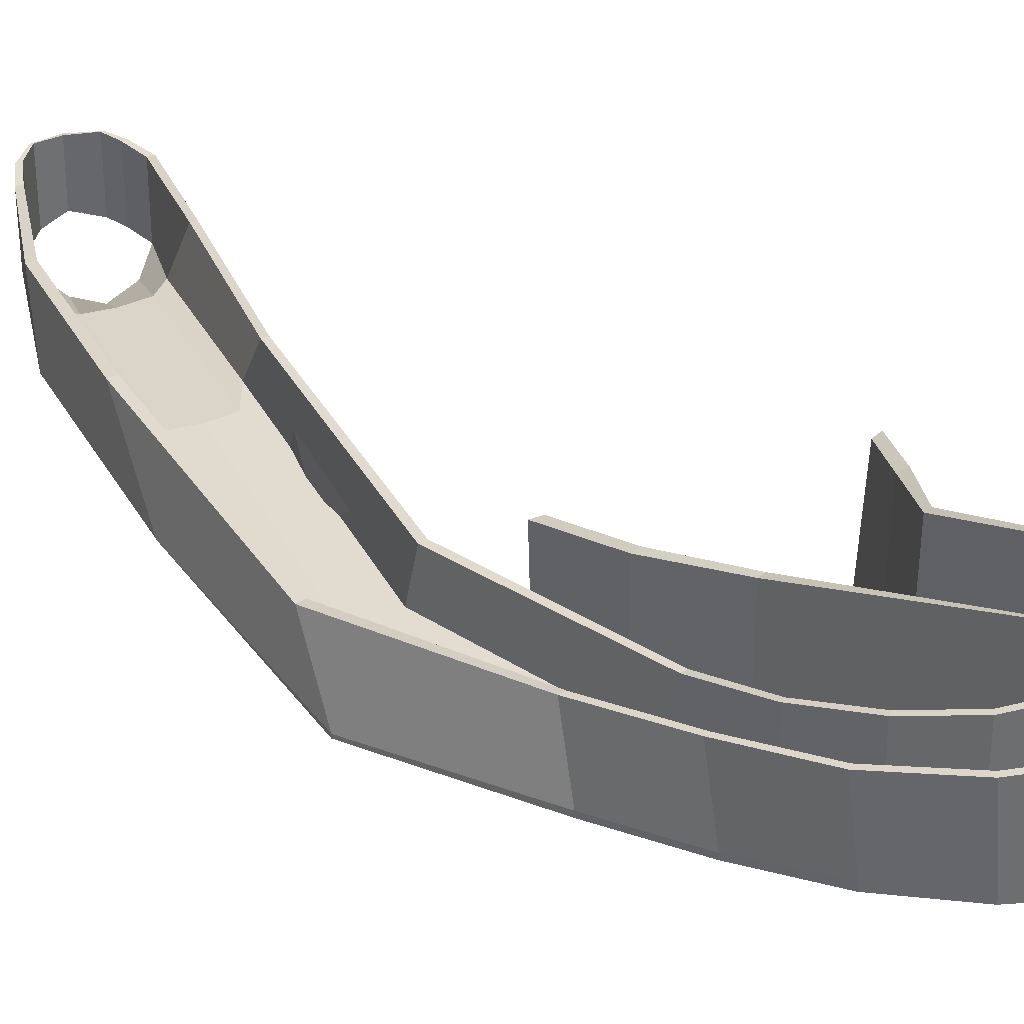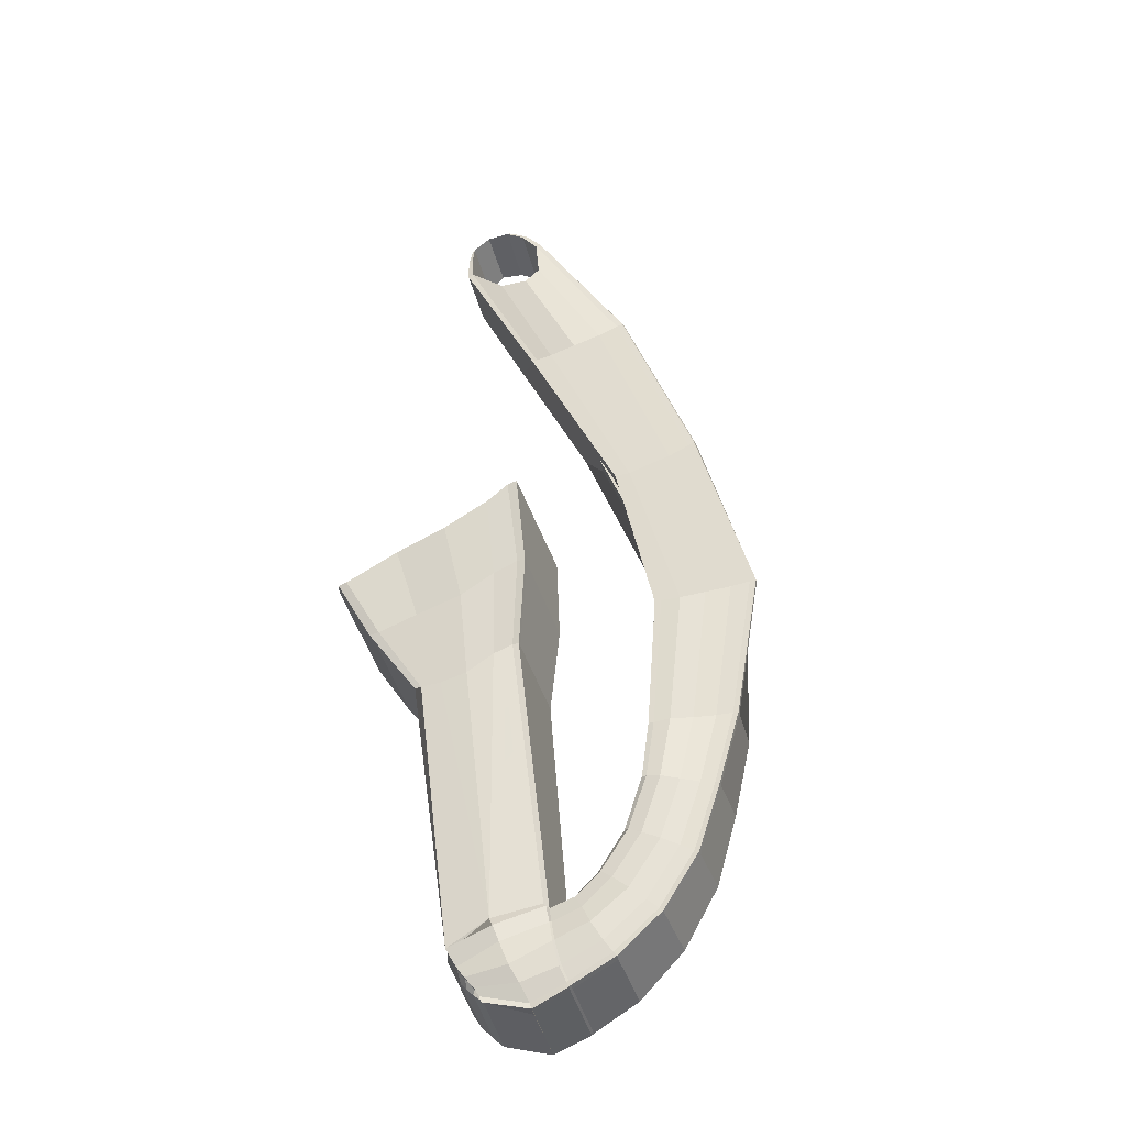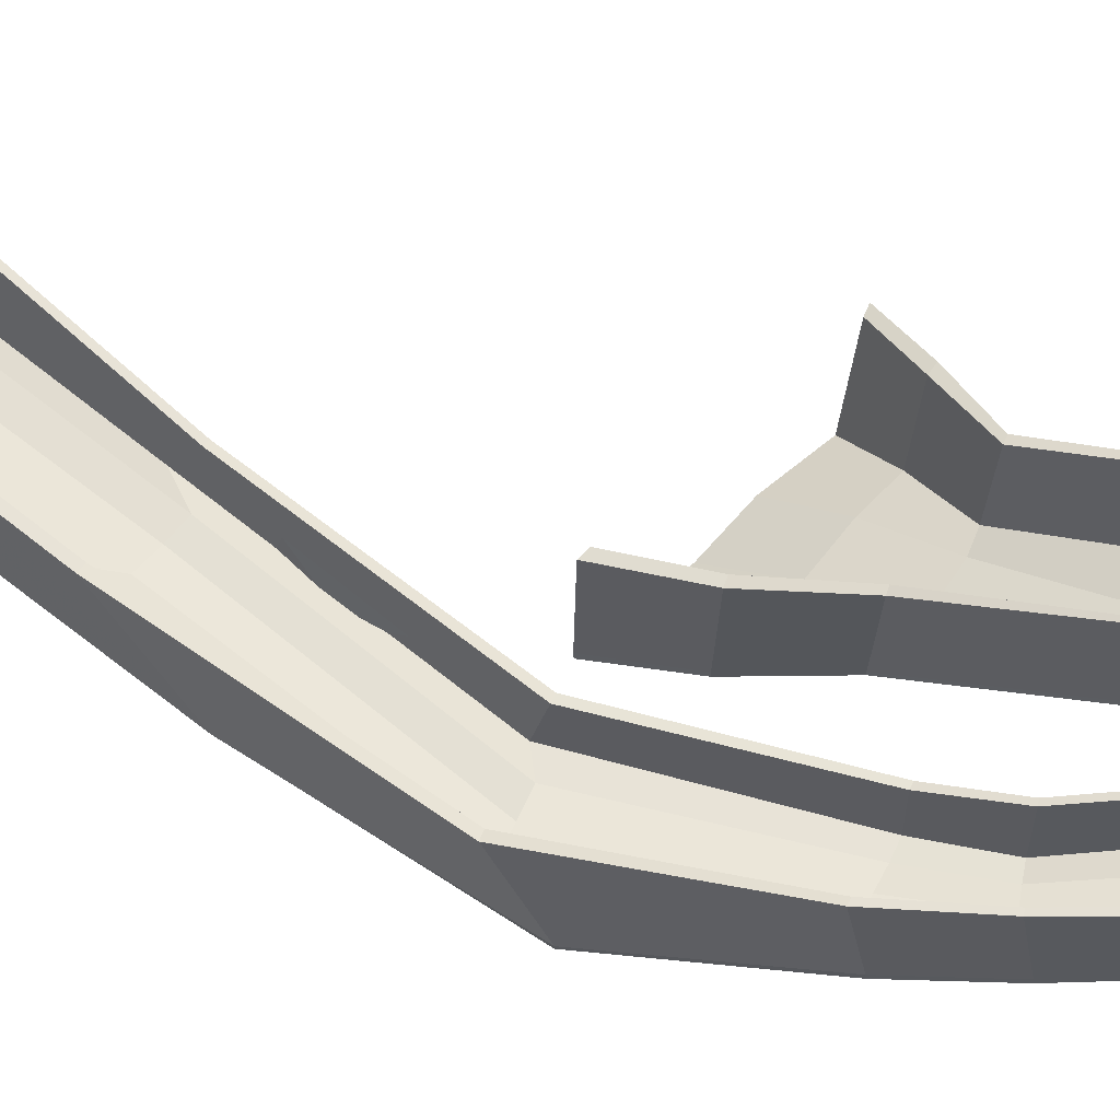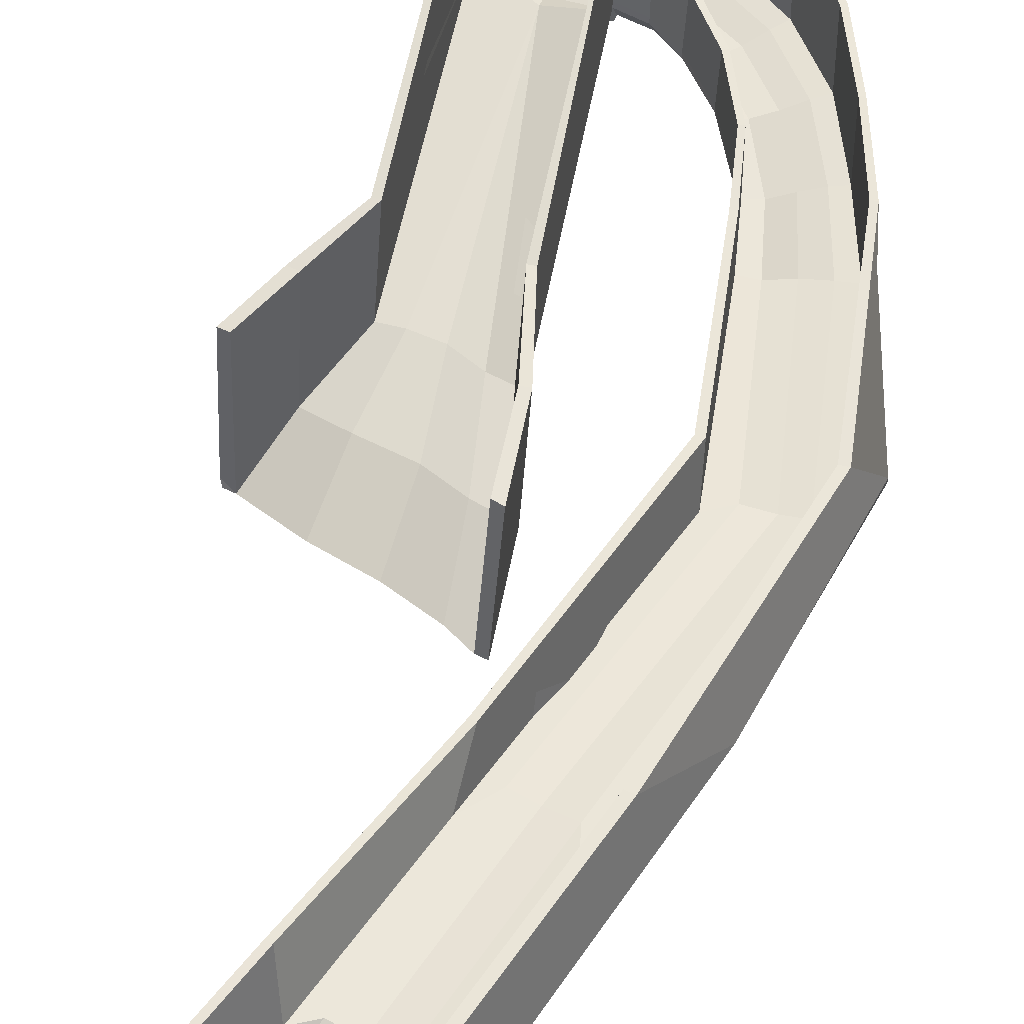
<metadata>
{"format":"obj","ext":"obj","renderer":"f3d","projection":"perspective","resolution":1024,"background":"white","views":[{"elev":36.1,"azim":135.9,"up":"+Y"},{"elev":-42.8,"azim":14.3,"up":"+Z"},{"elev":60.8,"azim":110.7,"up":"+Y"},{"elev":46.5,"azim":12.4,"up":"+Y"}]}
</metadata>
<code>
o UpRamp_Cube.001
v 0.8517 -1.53 -2.388
v 0.8572 -1.45 -2.387
v -1.04 -1.393 -2.904
v -1.035 -1.313 -2.902
v 1.076 -2.678 0.4124
v 1.083 -2.553 0.4163
v -2.208 -2.439 -1.174
v -2.234 -2.314 -1.204
v -0.09448 -1.459 -2.785
v -0.08901 -1.38 -2.783
v -0.2612 -2.57 -0.3264
v -1.74 -1.949 -2.01
v -1.712 -1.858 -1.994
v 1.094 -2.089 -0.9684
v 1.101 -1.989 -0.9668
v -0.08487 -1.9 -1.467
v -0.09169 -2 -1.468
v 0.3889 -1.497 -2.497
v 0.522 -2.625 0.08541
v 0.3943 -1.417 -2.495
v 0.5212 -1.947 -1.129
v 0.5143 -2.047 -1.13
v -0.5645 -1.345 -2.888
v -1.143 -2.495 -0.654
v -0.57 -1.425 -2.89
v -0.896 -1.955 -1.714
v -0.89 -1.856 -1.713
v -0.92 -1.321 -2.896
v -2.051 -2.476 -1.152
v -0.9256 -1.401 -2.897
v -1.573 -1.957 -1.982
v -1.543 -1.857 -1.979
v 0.737 -1.523 -2.385
v 0.9112 -2.666 0.3676
v 0.9572 -1.98 -0.9618
v 0.9504 -2.079 -0.9634
v 0.7425 -1.443 -2.383
v -0.8221 0.3671 -2.994
v -0.9366 0.375 -3
v -1.645 0.0516 -2.129
v -2.178 -0.174 -1.309
v 1.072 -0.4045 0.2606
v 1.237 -0.4166 0.3307
v 1.212 -0.1018 -1.061
v 0.9546 0.2375 -2.485
v 1.068 -0.09214 -1.056
v -2.03 -0.2106 -1.298
v -1.479 0.04118 -2.088
v 0.8399 0.2452 -2.481
v 0.8623 0.2035 -6.587
v 0.9182 0.3888 -6.594
v 0.9182 0.476 -6.594
v -0.7934 0.3138 -7.217
v -0.7602 0.249 -7.234
v 0.02515 -0.08714 -6.922
v 0.02423 0.01381 -6.915
v 0.8623 0.3402 -6.587
v -0.8169 1.826 -7.22
v -0.8897 1.821 -7.26
v 0.9204 1.878 -6.592
v 0.8892 1.881 -6.602
v 4.367 -0.08947 -3.465
v 4.367 -0.006464 -3.465
v 2.828 -0.2854 -3.577
v 2.828 -0.2188 -3.577
v 1.121 -1.371 8.658
v 0.7239 -1.387 9.022
v -0.4426 -1.371 8.089
v 0.8016 -0.2411 9.052
v 3.598 -0.1911 -3.521
v 3.571 -0.129 -3.27
v 0.8161 -1.415 7.535
v 0.7239 -0.2411 9.022
v 2.423 -0.5864 2.234
v 2.423 -0.5304 2.231
v 3.971 -0.5864 2.765
v 3.998 -0.5304 2.769
v 2.379 -0.4928 3.931
v 3.04 -0.5864 2.373
v 3.982 -0.1156 -3.493
v 1.073 -1.361 7.877
v 3.956 -0.05779 -3.242
v -0.4415 -1.371 8.569
v 2.784 -0.4605 4.069
v 3.48 -0.5864 2.518
v 3.186 -0.256 -3.298
v 0.2903 -1.361 7.592
v 3.213 -0.2924 -3.549
v -0.3638 -0.2411 8.599
v 2.699 -0.5864 2.251
v 2.014 -0.46 3.805
v 2.898 -0.2529 -3.319
v -0.3449 -1.387 8.125
v 2.924 -0.2854 -3.57
v -0.4415 -0.2411 8.569
v 2.491 -0.5864 2.238
v 1.601 -0.4851 4.232
v 4.271 -0.08947 -3.472
v 1.023 -1.387 8.623
v 2.885 -0.4851 4.678
v 3.86 -0.5864 2.706
v 4.245 -0.02172 -3.221
v -0.3638 -1.387 8.599
v 2.898 0.6447 -3.319
v 2.801 0.6447 -3.326
v 1.639 0.3386 3.716
v -0.4426 -0.2411 8.089
v 1.023 -0.2411 8.623
v 1.121 -0.2411 8.658
v 3.329 0.3386 4.285
v 4.341 1.145 -3.214
v 3.197 0.3386 4.244
v -0.3449 -0.2411 8.125
v 1.73 0.3386 3.749
v 4.245 1.145 -3.221
v 1.211 0.3706 -8.022
v 1.242 0.3853 -8.109
v 1.244 0.498 -8.11
v 0.9238 0.2683 -6.688
v -0.8366 0.4487 -7.272
v 0.9726 0.1808 -6.974
v 1.032 0.1433 -7.356
v 1.112 0.3818 -7.758
v 1.031 0.2315 -7.356
v 1.111 0.2848 -7.756
v 1.212 0.4863 -8.024
v 0.9726 0.2503 -6.974
v 0.9238 0.1258 -6.688
v 0.9238 1.121 -6.688
v 1.241 1.956 -8.107
v 1.209 1.956 -8.021
v 0.573 0.4771 -8.253
v 0.6054 0.4981 -8.348
v 0.604 0.5666 -8.342
v 0.06744 0.05846 -7.035
v 0.1615 0.04262 -7.299
v 0.2991 0.1389 -7.689
v 0.4485 0.3233 -7.972
v 0.4519 0.2664 -7.976
v 0.5707 0.5933 -8.257
v 0.1584 0.1014 -7.298
v 0.07058 -0.05947 -7.035
v 0.5759 1.999 -8.353
v 0.5434 1.998 -8.258
v 3.351 -0.037 -4.503
v 2.963 0.1085 -5.604
v 2.391 0.1903 -6.491
v 1.71 0.195 -7.088
v 2.064 0.4087 -7.717
v 2.862 0.3549 -7.017
v 3.516 0.2695 -6.028
v 3.952 0.0997 -4.816
v 3.987 1.308 -4.618
v 3.58 1.468 -5.891
v 2.927 1.63 -6.94
v 2.106 1.793 -7.688
v 1.532 0.1322 -6.796
v 2.059 0.07733 -6.343
v 2.591 -0.006777 -5.597
v 2.981 -0.1948 -4.643
v 3.3 -0.106 -4.701
v 2.899 0.03557 -5.74
v 2.326 0.1065 -6.568
v 1.674 0.109 -7.115
v 2.054 0.3873 -7.614
v 2.86 0.3349 -6.884
v 3.503 0.2466 -5.855
v 3.908 0.07805 -4.603
v 3.669 0.04998 -4.56
v 3.272 0.1999 -5.748
v 2.659 0.2858 -6.716
v 1.9 0.3114 -7.394
v 2.692 0.8713 -4.388
v 2.346 1.07 -5.316
v 1.855 1.234 -6.041
v 1.381 1.397 -6.464
v 1.43 1.397 -6.539
v 1.922 1.234 -6.098
v 2.423 1.071 -5.352
v 2.773 0.8713 -4.402
v 2.054 1.793 -7.614
v 2.86 1.63 -6.884
v 3.503 1.468 -5.855
v 3.905 1.308 -4.603
v 2.741 -0.1882 -4.6
v 2.359 0.01311 -5.489
v 1.858 0.1068 -6.175
v 1.403 0.1714 -6.564
v 1.355 0.3208 -6.489
v 1.791 0.2155 -6.118
v 2.282 0.08319 -5.453
v 2.659 -0.1589 -4.586
v 3.021 -0.1568 -4.445
v 2.655 0.05321 -5.46
v 2.123 0.1541 -6.266
v 1.567 0.2038 -6.77
v 2.658 -0.09607 -4.586
v 2.282 0.1675 -5.453
v 1.791 0.3023 -6.118
v 1.355 0.4119 -6.488
v 3.952 0.01549 -4.816
v 3.516 0.1562 -6.028
v 2.862 0.2373 -7.017
v 2.064 0.2862 -7.717
v 2.013 0.2772 -7.643
v 2.795 0.2373 -6.961
v 3.439 0.1562 -5.992
v 3.871 0.01549 -4.802
v 1.859 0.2205 -7.423
v 2.594 0.1861 -6.793
v 3.208 0.111 -5.884
v 3.626 -0.01111 -4.759
v 1.437 0.2515 -6.539
v 1.922 0.1826 -6.098
v 2.423 0.0749 -5.352
v 2.771 -0.151 -4.402
v 0.8396 -0.8301 5.62
v 2.71 -0.8753 6.236
v 1.346 -0.8079 6.639
v 0.8393 -0.8753 5.621
v 2.731 -0.8301 6.241
v 1.703 -0.8753 5.867
v 1.749 -0.7765 6.776
v 2.219 -0.8753 6.033
v 0.9455 -0.7762 6.504
v 1.218 -0.8753 5.708
v 0.9313 -0.8753 5.642
v 0.609 -0.7772 6.672
v 1.936 -0.7772 7.128
v 2.598 -0.8753 6.188
v 0.3896 0.02617 6.347
v 2.281 0.02617 6.967
v 0.4786 0.02617 6.379
v 2.151 0.02617 6.926
v 3.055 -0.4288 -0.9518
v 4.903 -0.3728 -0.8407
v 3.979 -0.4288 -0.9283
v 3.055 -0.3728 -0.953
v 4.903 -0.4288 -0.8395
v 3.908 -0.3714 -0.1076
v 4.441 -0.4288 -0.901
v 4.248 -0.3404 -0.07927
v 3.517 -0.4288 -0.9571
v 3.512 -0.3402 -0.1354
v 3.146 -0.3378 0.05995
v 3.171 -0.4288 -0.9534
v 4.788 -0.4288 -0.8551
v 4.464 -0.3378 0.1582
v 4.594 0.5223 -0.03561
v 3.03 0.5223 -0.1479
v 3.146 0.5223 -0.1401
v 4.464 0.5223 -0.04186
v 0.8016 -1.371 9.052
v 0.3875 -1.387 9.251
v 0.4331 -1.371 9.273
v 0.3875 -0.2411 9.251
v -0.3734 -0.2411 8.906
v -0.3277 -0.2411 8.928
v 0.4331 -0.2411 9.273
v -0.3277 -1.387 8.928
v -0.3734 -1.371 8.906
v -0.03924 -1.33 9.276
v -0.03924 -1.317 9.276
v -0.01377 -0.2863 9.225
v -0.03924 -0.293 9.276
v -0.2335 0.3376 -8.09
v -0.1999 0.3498 -8.193
v -0.2016 0.455 -8.127
v -0.7199 0.2438 -7.322
v -0.5925 0.185 -7.582
v -0.4569 0.1977 -7.783
v -0.3264 0.3925 -7.917
v -0.4642 0.2902 -7.769
v -0.3198 0.2979 -7.933
v -0.2455 0.4469 -8.031
v -0.5986 0.2555 -7.581
v -0.7405 0.02534 -7.308
v -0.2606 1.956 -8.109
v -0.3044 1.952 -8.013
v 0.6024 0.6607 -8.362
v 1.07 0.237 -7.341
v 1.28 1.948 -8.083
v 1.068 0.1437 -7.342
v 1.148 0.3784 -7.736
v 0.9539 0.2281 -6.68
v 1.008 0.2628 -6.962
v 1.28 0.3763 -8.086
v 1.281 0.4869 -8.087
v 1.005 0.1913 -6.964
v 1.251 0.4772 -8
v 0.9561 1.829 -6.678
v 1.248 1.948 -7.997
v 1.248 0.367 -8
v 1.145 0.2821 -7.735
v 0.9561 0.3043 -6.678
v -0.4297 1.929 -7.963
v -0.5378 1.902 -7.843
v -0.6457 1.875 -7.725
v -0.7621 1.848 -7.538
v -0.7078 0.4603 -7.552
v -0.5902 0.4587 -7.741
v -0.4811 0.4568 -7.859
v -0.3719 0.4557 -7.98
v -0.7016 1.851 -7.484
v -0.5948 1.877 -7.677
v -0.498 1.902 -7.789
v -0.4012 1.927 -7.901
f 10 56 23
f 12 7 8 13
f 34 5 6
f 14 1 2 15
f 36 14 5 34
f 28 38 48 32
f 27 16 10 23
f 26 17 11 24
f 3 54 277 30
f 25 9 17 26
f 24 11 16 27
f 13 40 39 4
f 33 1 14 36
f 5 14 15 6
f 3 12 13 4
f 9 18 22 17
f 11 19 21 16
f 49 61 57 37
f 16 21 20 10
f 17 22 19 11
f 29 24 27 32
f 30 25 26 31
f 31 26 24 29
f 32 27 23 28
f 38 58 59 39
f 20 56 10
f 12 31 29 7
f 7 29 8
f 3 30 31 12
f 15 44 43 6
f 2 52 60 45
f 25 55 9
f 18 33 36 22
f 19 34 35 21
f 21 35 37 20
f 22 36 34 19
f 46 44 45 49
f 42 43 44 46
f 40 48 38 39
f 41 47 48 40
f 2 45 44 15
f 34 42 46 35
f 29 47 41 8
f 6 43 42 34
f 32 48 47 29
f 8 41 40 13
f 37 57 56 20
f 35 46 49 37
f 50 55 56 57
f 57 61 60 52
f 55 54 53 56
f 51 50 57 52
f 53 59 58
f 39 59 53 4
f 33 50 51 1
f 1 51 52 2
f 18 55 50 33
f 30 277 55 25
f 45 60 61 49
f 9 55 18
f 28 53 58 38
f 4 53 54 3
f 23 56 53 28
f 281 124 127 286
f 220 68 217
f 103 260 261 83
f 239 62 63 236
f 230 218 66 99
f 245 251 114 97
f 244 240 71 86
f 226 222 72 87
f 113 89 103 93
f 51 50 128 285
f 243 237 79 90
f 225 219 78 91
f 238 250 105 65
f 247 239 76 101
f 218 76 77 221
f 235 74 75 238
f 237 241 85 79
f 219 223 84 78
f 292 131 126 290
f 240 242 82 71
f 222 224 81 72
f 108 73 69 109
f 228 225 91 97
f 246 243 90 96
f 107 95 89 113
f 227 226 87 93
f 245 244 86 92
f 291 129 61 60
f 284 123 124 281
f 220 227 93 68
f 66 253 67 99
f 235 246 96 74
f 221 232 109 66
f 288 118 130 282
f 289 121 122 283
f 241 247 101 85
f 223 229 100 84
f 242 248 102 82
f 224 230 99 81
f 253 255 254 67
f 252 249 111 115
f 234 232 110 112
f 250 251 104 105
f 231 233 114 106
f 236 249 110 77
f 229 234 112 100
f 93 103 83 68
f 68 83 95 107
f 228 233 113 93
f 217 231 106 75
f 290 126 123 284
f 248 252 115 102
f 123 138 137 124
f 121 136 137 122
f 128 142 136 121
f 124 137 141 127
f 119 135 56 57
f 125 139 132 116
f 57 61 129 119
f 293 116 117 287
f 287 117 118 288
f 294 125 116 293
f 285 128 121 289
f 282 130 131 292
f 283 122 125 294
f 295 119 129 291
f 286 127 119 295
f 142 55 56 135
f 139 137 138
f 132 139 138 140
f 137 136 141
f 140 144 143 134
f 136 142 135 141
f 133 132 140 134
f 130 143 144 131
f 127 141 135 119
f 118 134 143 130
f 50 55 142 128
f 122 137 139 125
f 131 144 140 126
f 116 132 133 117
f 126 140 138 123
f 117 133 134 118
f 86 193 216 92
f 193 194 215 216
f 194 195 214 215
f 195 196 213 214
f 65 197 192 64
f 197 198 191 192
f 198 199 190 191
f 199 200 189 190
f 92 216 180 104
f 216 215 179 180
f 215 214 178 179
f 214 213 177 178
f 70 161 212 80
f 161 162 211 212
f 162 163 210 211
f 163 164 209 210
f 111 153 184 115
f 153 154 183 184
f 154 155 182 183
f 155 156 181 182
f 94 185 160 88
f 185 186 159 160
f 186 187 158 159
f 187 188 157 158
f 80 212 208 98
f 212 211 207 208
f 211 210 206 207
f 210 209 205 206
f 62 201 152 63
f 201 202 151 152
f 202 203 150 151
f 203 204 149 150
f 98 208 201 62
f 208 207 202 201
f 207 206 203 202
f 206 205 204 203
f 105 173 197 65
f 173 174 198 197
f 174 175 199 198
f 175 176 200 199
f 102 168 169 82
f 168 167 170 169
f 167 166 171 170
f 166 165 172 171
f 88 160 161 70
f 160 159 162 161
f 159 158 163 162
f 158 157 164 163
f 63 152 153 111
f 152 151 154 153
f 151 150 155 154
f 150 149 156 155
f 82 169 145 71
f 169 170 146 145
f 170 171 147 146
f 171 172 148 147
f 104 180 173 105
f 180 179 174 173
f 179 178 175 174
f 178 177 176 175
f 115 184 168 102
f 184 183 167 168
f 183 182 166 167
f 182 181 165 166
f 64 192 185 94
f 192 191 186 185
f 191 190 187 186
f 190 189 188 187
f 71 145 193 86
f 145 146 194 193
f 146 147 195 194
f 147 148 196 195
f 68 107 231 217
f 97 114 233 228
f 99 108 234 229
f 107 113 233 231
f 108 109 232 234
f 85 101 230 224
f 81 99 229 223
f 77 110 232 221
f 74 96 227 220
f 96 90 226 227
f 93 87 225 228
f 79 85 224 222
f 72 81 223 219
f 66 218 221
f 87 72 219 225
f 90 79 222 226
f 101 76 218 230
f 74 220 217 75
f 100 112 252 248
f 63 111 249 236
f 106 114 251 250
f 112 110 249 252
f 84 100 248 242
f 80 98 247 241
f 64 94 246 235
f 97 91 244 245
f 94 88 243 246
f 78 84 242 240
f 70 80 241 237
f 64 235 238 65
f 98 62 239 247
f 75 106 250 238
f 88 70 237 243
f 91 78 240 244
f 92 104 251 245
f 76 239 236 77
f 109 69 253 66
f 99 67 73 108
f 256 264 265 259
f 261 263 265 257
f 95 257 258 89
f 83 261 257 95
f 89 258 260 103
f 67 254 256 73
f 69 259 255 253
f 73 256 259 69
f 263 265 264 262
f 257 265 264 258
f 255 263 262 254
f 260 262 263 261
f 258 264 262 260
f 259 265 263 255
f 254 262 264 256
f 272 138 137 273
f 270 136 137 271
f 277 142 136 270
f 273 137 141 276
f 269 135 56 53
f 274 139 132 266
f 59 58 53 120
f 140 144 143 280
f 133 132 140 280
f 278 143 144 279
f 276 141 135 269
f 268 280 143 278
f 54 55 142 277
f 271 137 139 274
f 279 144 140 275
f 266 132 133 267
f 275 140 138 272
f 267 133 280 268
f 196 286 295 213
f 200 52 51 189
f 213 295 291 177
f 164 283 294 209
f 156 282 292 181
f 188 285 289 157
f 209 294 293 205
f 204 287 288 149
f 205 293 287 204
f 176 60 52 200
f 165 290 284 172
f 157 289 283 164
f 149 288 282 156
f 172 284 281 148
f 177 291 60 176
f 181 292 290 165
f 189 51 285 188
f 148 281 286 196
f 54 277 269
f 269 270 276
f 275 267 268
f 120 58 53
f 271 273 276
f 53 54 269
f 274 273 271
f 274 272 273
f 266 272 274
f 272 266 275
f 276 270 271
f 275 266 267
f 300 120 53 269
f 304 58 59 299
f 269 277 270
f 59 58 120
f 299 59 120 300
f 269 53 58 304
f 275 272 307 279
f 272 273 306 307
f 273 276 305 306
f 276 269 304 305
f 278 296 303 268
f 296 297 302 303
f 297 298 301 302
f 298 299 300 301
f 279 307 296 278
f 307 306 297 296
f 306 305 298 297
f 305 304 299 298
f 268 303 272 275
f 303 302 273 272
f 302 301 276 273
f 301 300 269 276

</code>
